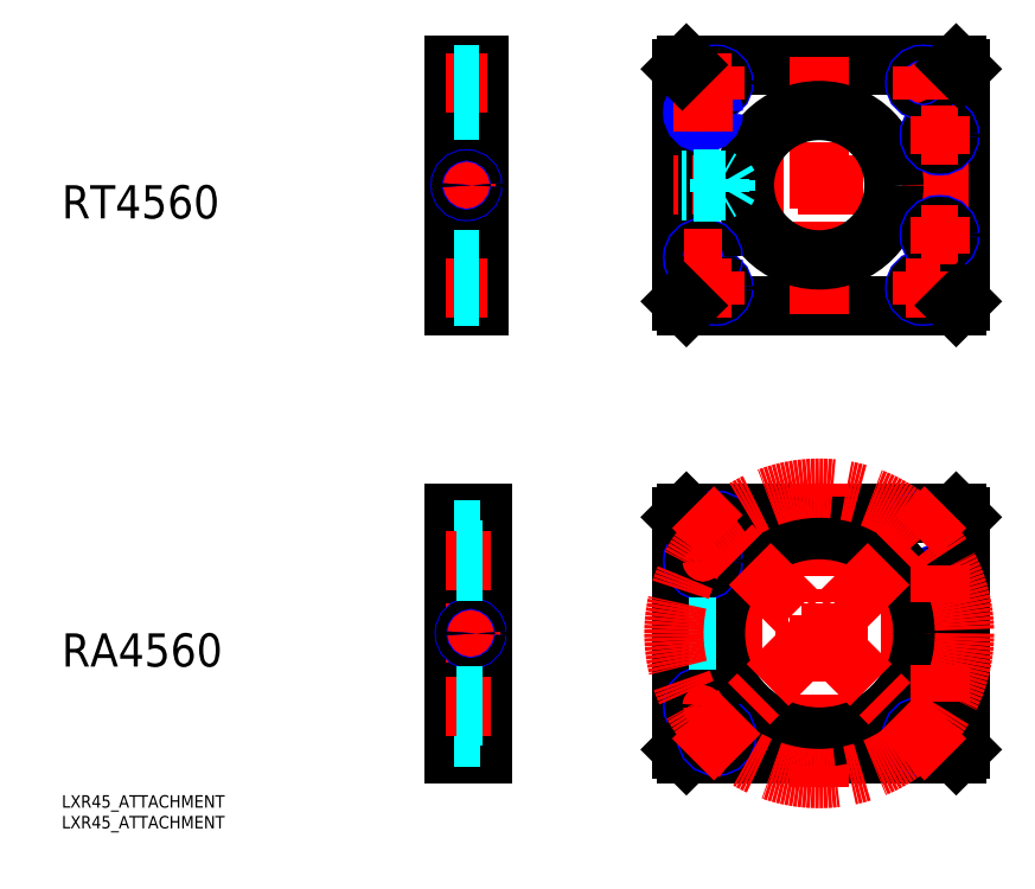
<metadata>
{"format":"dxf","ext":"dxf","renderer":"ezdxf+matplotlib","layout":"modelspace","background":"white","min_lineweight":24,"dpi":150}
</metadata>
<code>
0
SECTION
2
ENTITIES
0
LINE
8
MSM_CONTINUOUS
10
150.5
20
118
30
0
11
215.5
21
118
31
0
0
LINE
8
MSM_CONTINUOUS
10
216.5
20
119
30
0
11
216.5
21
175
31
0
0
LINE
8
MSM_CONTINUOUS
10
215.5
20
176
30
0
11
150.5
21
176
31
0
0
LINE
8
MSM_CONTINUOUS
10
149.5
20
175
30
0
11
149.5
21
119
31
0
0
LINE
8
MSM_CENTER
10
218.5
20
147
30
0
11
147.5
21
147
31
0
0
LINE
8
MSM_CENTER
10
182.5
20
116
30
0
11
182.5
21
178
31
0
0
CIRCLE
8
MSM_CONTINUOUS
10
182.5
20
147
30
0
40
18
0
LINE
8
MSM_CENTER
10
159
20
164.5
30
0
11
150
21
164.5
31
0
0
LINE
8
MSM_CENTER
10
154.5
20
125
30
0
11
154.5
21
134
31
0
0
CIRCLE
8
MSM_NARROW
10
211.5
20
159
30
0
40
2.5
0
LINE
8
MSM_CENTER
10
211.5
20
171.7
30
0
11
203.5
21
171.7
31
0
0
CIRCLE
8
MSM_CONTINUOUS
10
211.5
20
159
30
0
40
2.067
0
CIRCLE
8
MSM_NARROW
10
157.5
20
171.7
30
0
40
2
0
CIRCLE
8
MSM_CONTINUOUS
10
157.5
20
171.7
30
0
40
1.621
0
CIRCLE
8
MSM_NARROW
10
207.5
20
171.7
30
0
40
2
0
CIRCLE
8
MSM_CONTINUOUS
10
207.5
20
171.7
30
0
40
1.621
0
CIRCLE
8
MSM_NARROW
10
157.5
20
122.3
30
0
40
2
0
CIRCLE
8
MSM_CONTINUOUS
10
157.5
20
122.3
30
0
40
1.621
0
CIRCLE
8
MSM_NARROW
10
207.5
20
122.3
30
0
40
2
0
CIRCLE
8
MSM_CONTINUOUS
10
207.5
20
122.3
30
0
40
1.621
0
CIRCLE
8
MSM_NARROW
10
211.5
20
135
30
0
40
2.5
0
CIRCLE
8
MSM_CONTINUOUS
10
211.5
20
135
30
0
40
2.067
0
LINE
8
MSM_CENTER
10
216
20
159
30
0
11
207
21
159
31
0
0
LINE
8
MSM_CENTER
10
216
20
135
30
0
11
207
21
135
31
0
0
LINE
8
MSM_CENTER
10
211.5
20
130.5
30
0
11
211.5
21
139.5
31
0
0
CIRCLE
8
MSM_CONTINUOUS
10
154.5
20
164.5
30
0
40
2.067
0
CIRCLE
8
MSM_NARROW
10
154.5
20
164.5
30
0
40
2.5
0
CIRCLE
8
MSM_NARROW
10
154.5
20
129.5
30
0
40
2.5
0
CIRCLE
8
MSM_CONTINUOUS
10
154.5
20
129.5
30
0
40
2.067
0
LINE
8
MSM_CENTER
10
154.5
20
160
30
0
11
154.5
21
169
31
0
0
LINE
8
MSM_CENTER
10
207.5
20
167.7
30
0
11
207.5
21
175.7
31
0
0
LINE
8
MSM_CENTER
10
211.5
20
154.5
30
0
11
211.5
21
163.5
31
0
0
LINE
8
MSM_CENTER
10
150
20
129.5
30
0
11
159
21
129.5
31
0
0
LINE
8
MSM_CENTER
10
207.5
20
118.3
30
0
11
207.5
21
126.3
31
0
0
LINE
8
MSM_CENTER
10
211.5
20
122.3
30
0
11
203.5
21
122.3
31
0
0
LINE
8
MSM_CENTER
10
157.5
20
118.3
30
0
11
157.5
21
126.3
31
0
0
LINE
8
MSM_CENTER
10
161.5
20
122.3
30
0
11
153.5
21
122.3
31
0
0
LINE
8
MSM_CENTER
10
157.5
20
167.7
30
0
11
157.5
21
175.7
31
0
0
LINE
8
MSM_CENTER
10
161.5
20
171.7
30
0
11
153.5
21
171.7
31
0
0
LINE
8
MSM_DASHED
10
160
20
145.8
30
0
11
149.5
21
145.8
31
0
0
LINE
8
MSM_DASHED
10
160
20
148.2
30
0
11
149.5
21
148.2
31
0
0
LINE
8
MSM_DASHED
10
158.5
20
148.5
30
0
11
149.5
21
148.5
31
0
0
LINE
8
MSM_DASHED
10
158.5
20
145.5
30
0
11
149.5
21
145.5
31
0
0
LINE
8
MSM_DASHED
10
158.5
20
145.5
30
0
11
159
21
145.8
31
0
0
LINE
8
MSM_DASHED
10
158.5
20
148.5
30
0
11
159
21
148.2
31
0
0
LINE
8
MSM_DASHED
10
158.5
20
145.5
30
0
11
158.5
21
148.5
31
0
0
LINE
8
MSM_DASHED
10
160
20
148.2
30
0
11
160.7
21
147
31
0
0
LINE
8
MSM_DASHED
10
160
20
145.8
30
0
11
160.7
21
147
31
0
0
LINE
8
MSM_DASHED
10
160
20
145.8
30
0
11
160
21
148.2
31
0
0
LINE
8
MSM_CONTINUOUS
10
150.5
20
176
30
0
11
149.5
21
175
31
0
0
LINE
8
MSM_CONTINUOUS
10
215.5
20
176
30
0
11
216.5
21
175
31
0
0
LINE
8
MSM_CONTINUOUS
10
215.5
20
118
30
0
11
216.5
21
119
31
0
0
LINE
8
MSM_CONTINUOUS
10
149.5
20
119
30
0
11
150.5
21
118
31
0
0
LINE
8
MSM_CONTINUOUS
10
94.5
20
176
30
0
11
100.5
21
176
31
0
0
LINE
8
MSM_CONTINUOUS
10
94.5
20
175
30
0
11
100.5
21
175
31
0
0
LINE
8
MSM_CONTINUOUS
10
94.5
20
118
30
0
11
100.5
21
118
31
0
0
LINE
8
MSM_CONTINUOUS
10
94.5
20
119
30
0
11
100.5
21
119
31
0
0
LINE
8
MSM_CONTINUOUS
10
100.5
20
176
30
0
11
100.5
21
118
31
0
0
LINE
8
MSM_CONTINUOUS
10
94.5
20
118
30
0
11
94.5
21
176
31
0
0
LINE
8
MSM_DASHED
10
94.5
20
165
30
0
11
100.5
21
165
31
0
0
LINE
8
MSM_DASHED
10
94.5
20
129
30
0
11
100.5
21
129
31
0
0
LINE
8
MSM_CENTER
10
92.5
20
147
30
0
11
102.5
21
147
31
0
0
LINE
8
MSM_CENTER
10
97.5
20
150.5
30
0
11
97.5
21
143.5
31
0
0
CIRCLE
8
MSM_NARROW
10
97.5
20
147
30
0
40
1.5
0
CIRCLE
8
MSM_CONTINUOUS
10
97.5
20
147
30
0
40
1.23
0
LINE
8
MSM_CENTER
10
102.5
20
171.7
30
0
11
92.5
21
171.7
31
0
0
LINE
8
MSM_DASHED
10
100.5
20
173.7
30
0
11
94.5
21
173.7
31
0
0
LINE
8
MSM_DASHED
10
100.5
20
173.4
30
0
11
94.5
21
173.4
31
0
0
LINE
8
MSM_DASHED
10
100.5
20
170.1
30
0
11
94.5
21
170.1
31
0
0
LINE
8
MSM_DASHED
10
100.5
20
169.7
30
0
11
94.5
21
169.7
31
0
0
LINE
8
MSM_CENTER
10
102.5
20
122.3
30
0
11
92.5
21
122.3
31
0
0
LINE
8
MSM_DASHED
10
100.5
20
123.9
30
0
11
94.5
21
123.9
31
0
0
LINE
8
MSM_DASHED
10
100.5
20
124.3
30
0
11
94.5
21
124.3
31
0
0
LINE
8
MSM_DASHED
10
100.5
20
120.3
30
0
11
94.5
21
120.3
31
0
0
LINE
8
MSM_DASHED
10
100.5
20
120.6
30
0
11
94.5
21
120.6
31
0
0
LINE
8
MSM_CONTINUOUS
10
215.5
20
68
30
0
11
150.5
21
68
31
0
0
LINE
8
MSM_CONTINUOUS
10
215.5
20
10
30
0
11
150.5
21
10
31
0
0
LINE
8
MSM_CENTER
10
219.5
20
39
30
0
11
145.5
21
39
31
0
0
LINE
8
MSM_CENTER
10
216
20
27
30
0
11
207
21
27
31
0
0
CIRCLE
8
MSM_NARROW
10
211.5
20
27
30
0
40
2.5
0
CIRCLE
8
MSM_CONTINUOUS
10
211.5
20
27
30
0
40
2.067
0
CIRCLE
8
MSM_NARROW
10
211.5
20
51
30
0
40
2.5
0
CIRCLE
8
MSM_CONTINUOUS
10
211.5
20
51
30
0
40
2.067
0
LINE
8
MSM_CENTER
10
216
20
51
30
0
11
207
21
51
31
0
0
LINE
8
MSM_CONTINUOUS
10
149.5
20
11
30
0
11
149.5
21
67
31
0
0
CIRCLE
8
MSM_NARROW
10
207.2
20
63.75
30
0
40
2.5
0
CIRCLE
8
MSM_CONTINUOUS
10
207.2
20
63.75
30
0
40
2.067
0
CIRCLE
8
MSM_NARROW
10
157.8
20
63.75
30
0
40
2.5
0
CIRCLE
8
MSM_CONTINUOUS
10
157.8
20
63.75
30
0
40
2.067
0
LINE
8
MSM_CENTER
10
182.5
20
2
30
0
11
182.5
21
76
31
0
0
CIRCLE
8
MSM_NARROW
10
154.5
20
21.5
30
0
40
2.5
0
CIRCLE
8
MSM_CONTINUOUS
10
182.5
20
39
30
0
40
25
0
LINE
8
MSM_CENTER
10
154.5
20
17
30
0
11
154.5
21
26
31
0
0
LINE
8
MSM_CONTINUOUS
10
150.5
20
10
30
0
11
149.5
21
11
31
0
0
CIRCLE
8
MSM_NARROW
10
157.8
20
14.25
30
0
40
2.5
0
CIRCLE
8
MSM_CONTINUOUS
10
157.8
20
14.25
30
0
40
2.067
0
CIRCLE
8
MSM_NARROW
10
207.2
20
14.25
30
0
40
2.5
0
CIRCLE
8
MSM_CONTINUOUS
10
207.2
20
14.25
30
0
40
2.067
0
LINE
8
MSM_CENTER
10
159
20
21.5
30
0
11
150
21
21.5
31
0
0
CIRCLE
8
MSM_CONTINUOUS
10
154.5
20
21.5
30
0
40
2.067
0
CIRCLE
8
MSM_NARROW
10
154.5
20
56.5
30
0
40
2.5
0
LINE
8
MSM_CENTER
10
154.5
20
52
30
0
11
154.5
21
61
31
0
0
LINE
8
MSM_CENTER
10
159
20
56.5
30
0
11
150
21
56.5
31
0
0
CIRCLE
8
MSM_CONTINUOUS
10
154.5
20
56.5
30
0
40
2.067
0
LINE
8
MSM_CONTINUOUS
10
149.5
20
67
30
0
11
150.5
21
68
31
0
0
LINE
8
MSM_CONTINUOUS
10
216.5
20
11
30
0
11
216.5
21
67
31
0
0
LINE
8
MSM_CONTINUOUS
10
215.5
20
10
30
0
11
216.5
21
11
31
0
0
LINE
8
MSM_CENTER
10
211.5
20
22.5
30
0
11
211.5
21
31.5
31
0
0
LINE
8
MSM_CENTER
10
211.5
20
46.5
30
0
11
211.5
21
55.5
31
0
0
LINE
8
MSM_CONTINUOUS
10
215.5
20
68
30
0
11
216.5
21
67
31
0
0
LINE
8
MSM_CONTINUOUS
10
94.5
20
68
30
0
11
101.5
21
68
31
0
0
LINE
8
MSM_CONTINUOUS
10
94.5
20
67
30
0
11
101.5
21
67
31
0
0
LINE
8
MSM_CONTINUOUS
10
94.5
20
11
30
0
11
101.5
21
11
31
0
0
LINE
8
MSM_CONTINUOUS
10
94.5
20
10
30
0
11
101.5
21
10
31
0
0
LINE
8
MSM_CONTINUOUS
10
101.5
20
68
30
0
11
101.5
21
10
31
0
0
LINE
8
MSM_CONTINUOUS
10
94.5
20
68
30
0
11
94.5
21
10
31
0
0
LINE
8
MSM_DASHED
10
94.5
20
64
30
0
11
101.5
21
64
31
0
0
LINE
8
MSM_DASHED
10
94.5
20
14
30
0
11
101.5
21
14
31
0
0
LINE
8
MSM_CENTER
10
103.5
20
39
30
0
11
92.5
21
39
31
0
0
LINE
8
MSM_CENTER
10
98.5
20
42.5
30
0
11
98.5
21
35.5
31
0
0
CIRCLE
8
MSM_NARROW
10
98.5
20
39
30
0
40
1.5
0
CIRCLE
8
MSM_CONTINUOUS
10
98.5
20
39
30
0
40
1.23
0
LINE
8
MSM_DASHED
10
157.5
20
40.5
30
0
11
149.5
21
40.5
31
0
0
LINE
8
MSM_DASHED
10
157.5
20
37.5
30
0
11
149.5
21
37.5
31
0
0
LINE
8
MSM_DASHED
10
157.5
20
40.23
30
0
11
149.5
21
40.23
31
0
0
LINE
8
MSM_DASHED
10
157.5
20
37.77
30
0
11
149.5
21
37.77
31
0
0
LINE
8
MSM_CENTER
10
103.5
20
56.5
30
0
11
92.5
21
56.5
31
0
0
LINE
8
MSM_DASHED
10
101.5
20
59
30
0
11
94.5
21
59
31
0
0
LINE
8
MSM_DASHED
10
101.5
20
58.57
30
0
11
94.5
21
58.57
31
0
0
LINE
8
MSM_DASHED
10
101.5
20
54.43
30
0
11
94.5
21
54.43
31
0
0
LINE
8
MSM_DASHED
10
101.5
20
54
30
0
11
94.5
21
54
31
0
0
LINE
8
MSM_CENTER
10
103.5
20
21.5
30
0
11
92.5
21
21.5
31
0
0
LINE
8
MSM_DASHED
10
101.5
20
23.57
30
0
11
94.5
21
23.57
31
0
0
LINE
8
MSM_DASHED
10
101.5
20
24
30
0
11
94.5
21
24
31
0
0
LINE
8
MSM_DASHED
10
101.5
20
19.43
30
0
11
94.5
21
19.43
31
0
0
LINE
8
MSM_DASHED
10
101.5
20
19
30
0
11
94.5
21
19
31
0
0
INSERT
8
MSM_CONTINUOUS
2
*U3
10
0
20
0
30
0
0
INSERT
8
MSM_CONTINUOUS
2
*U4
10
0
20
0
30
0
0
INSERT
8
MSM_CONTINUOUS
2
*U5
10
0
20
0
30
0
0
INSERT
8
MSM_CONTINUOUS
2
*U6
10
0
20
0
30
0
0
CIRCLE
8
MSM_CENTER
10
182.5
20
39
30
0
40
35
0
LINE
8
MSM_CENTER
10
152.1
20
8.586
30
0
11
212.9
21
69.41
31
0
0
LINE
8
MSM_CENTER
10
212.9
20
8.586
30
0
11
152.1
21
69.41
31
0
0
ENDSEC
0
EOF

</code>
